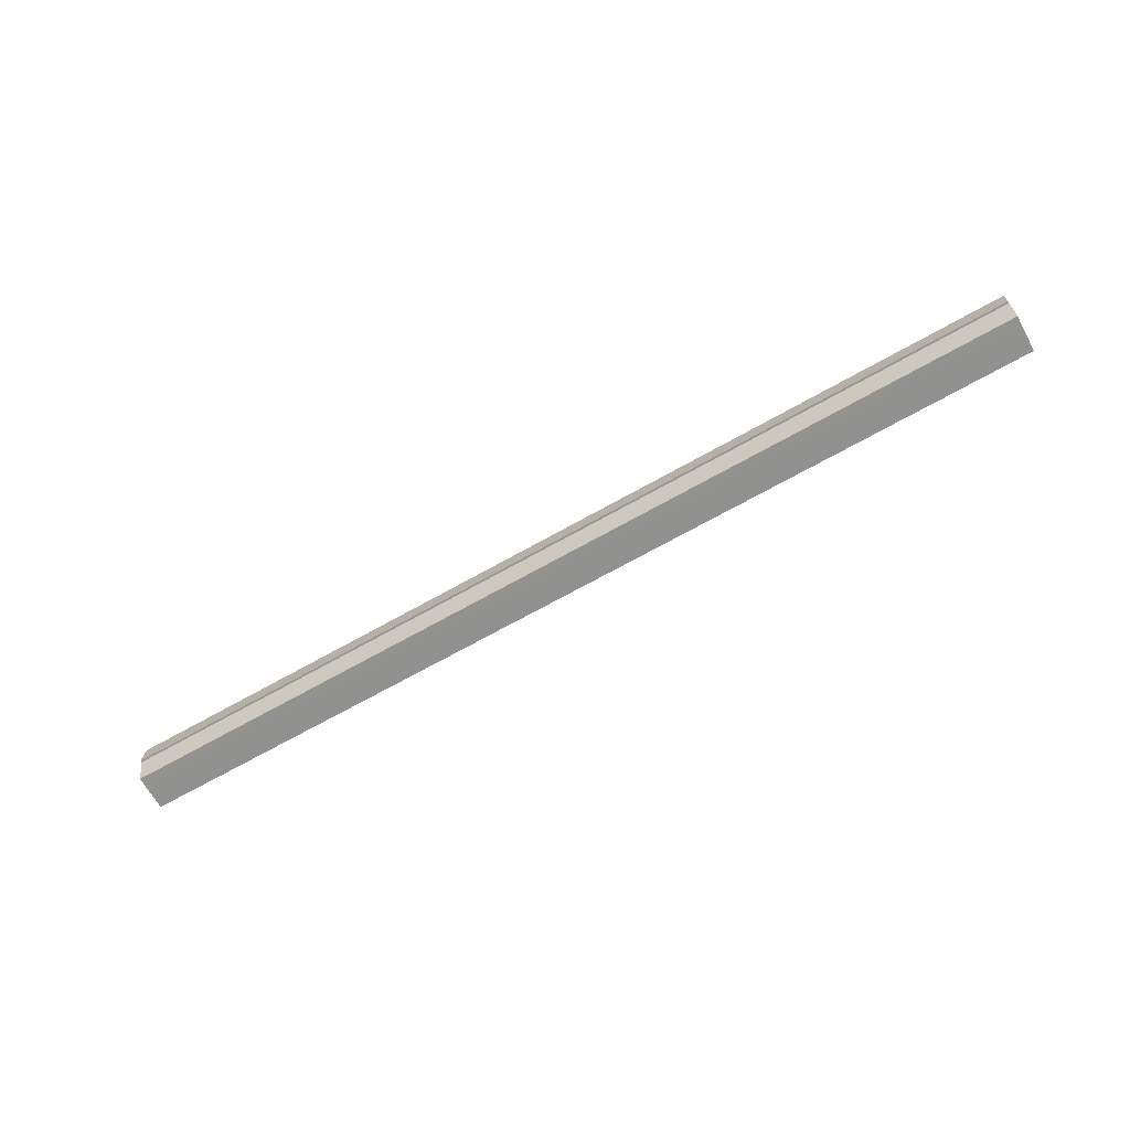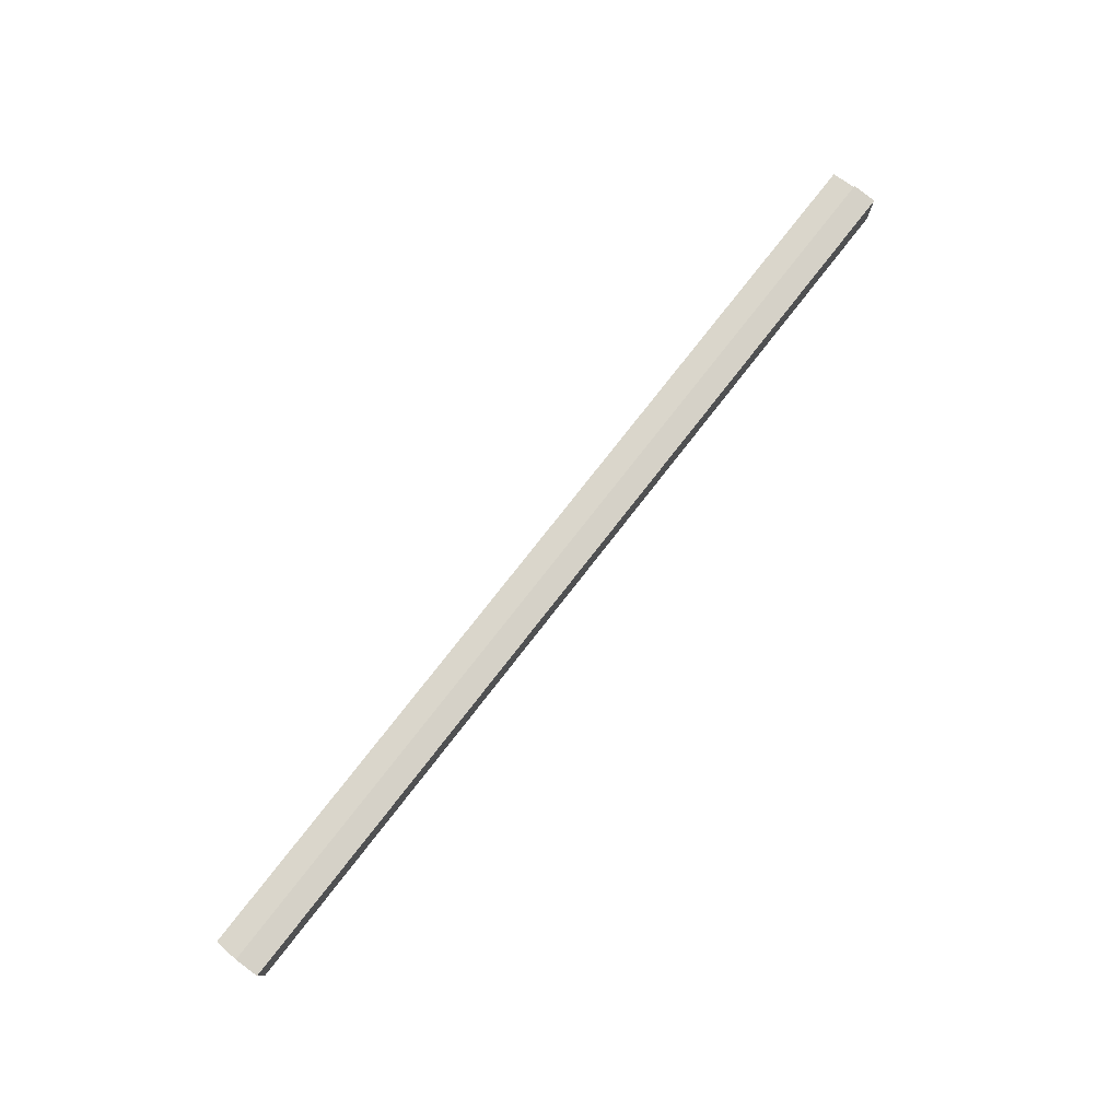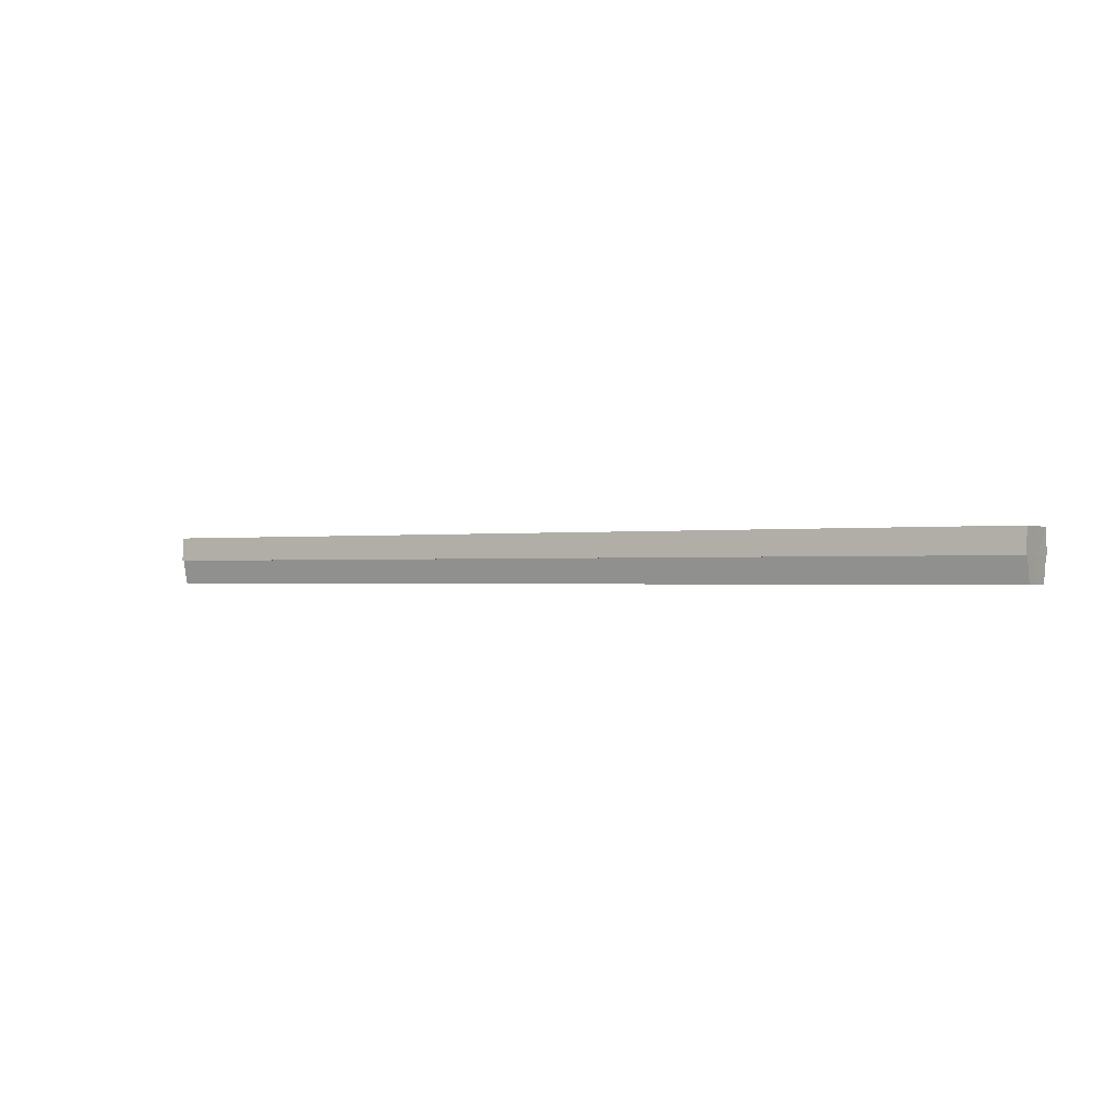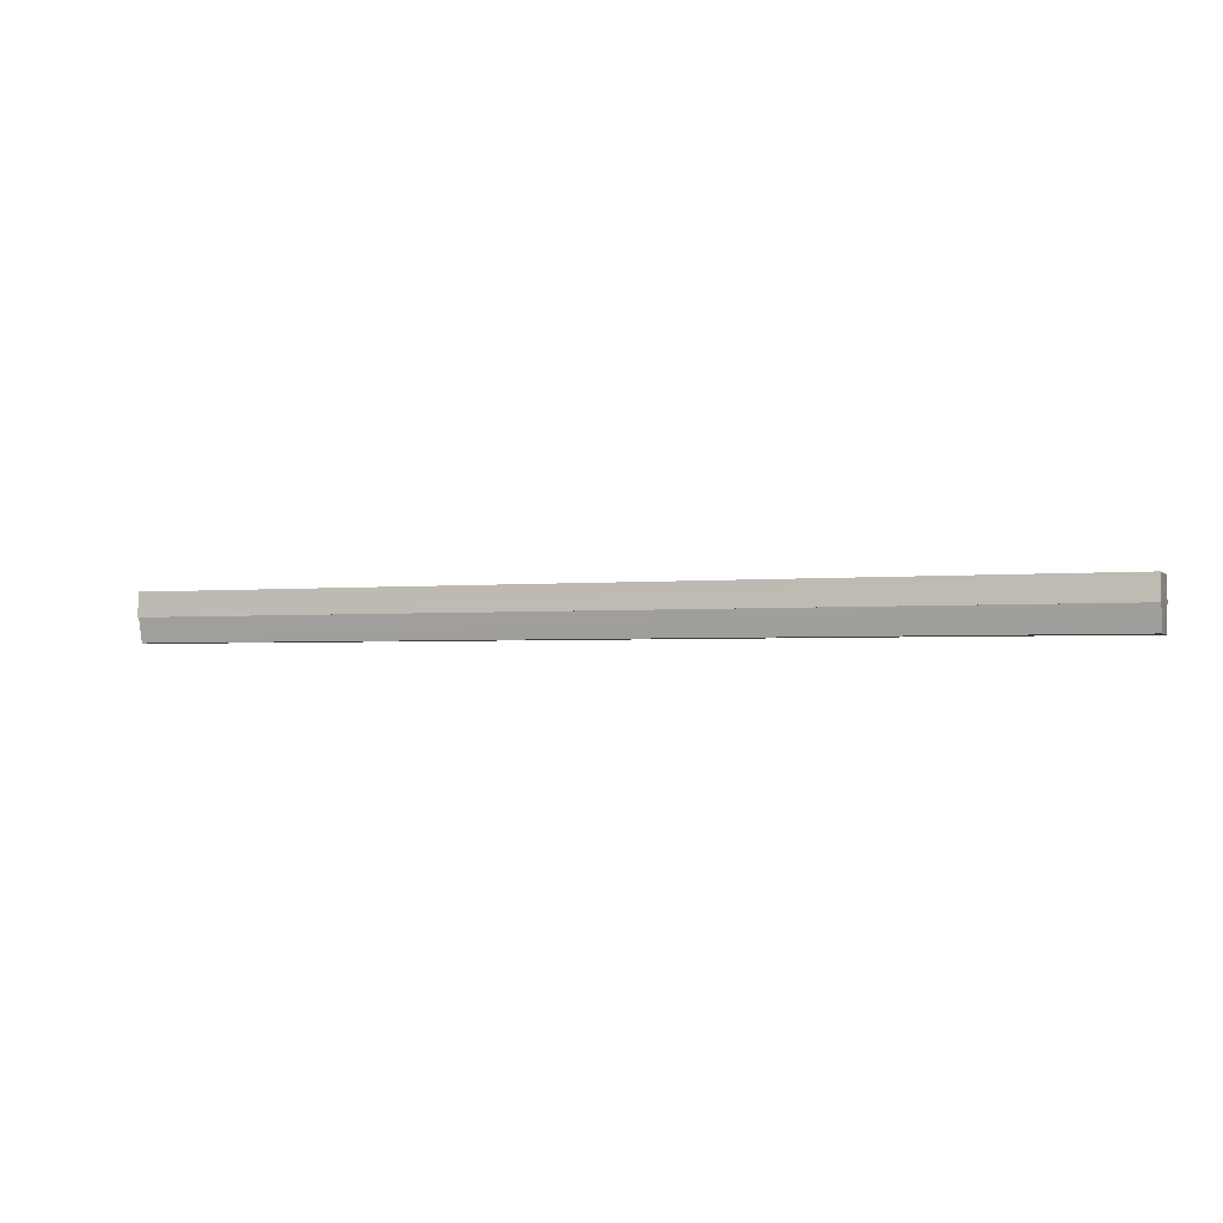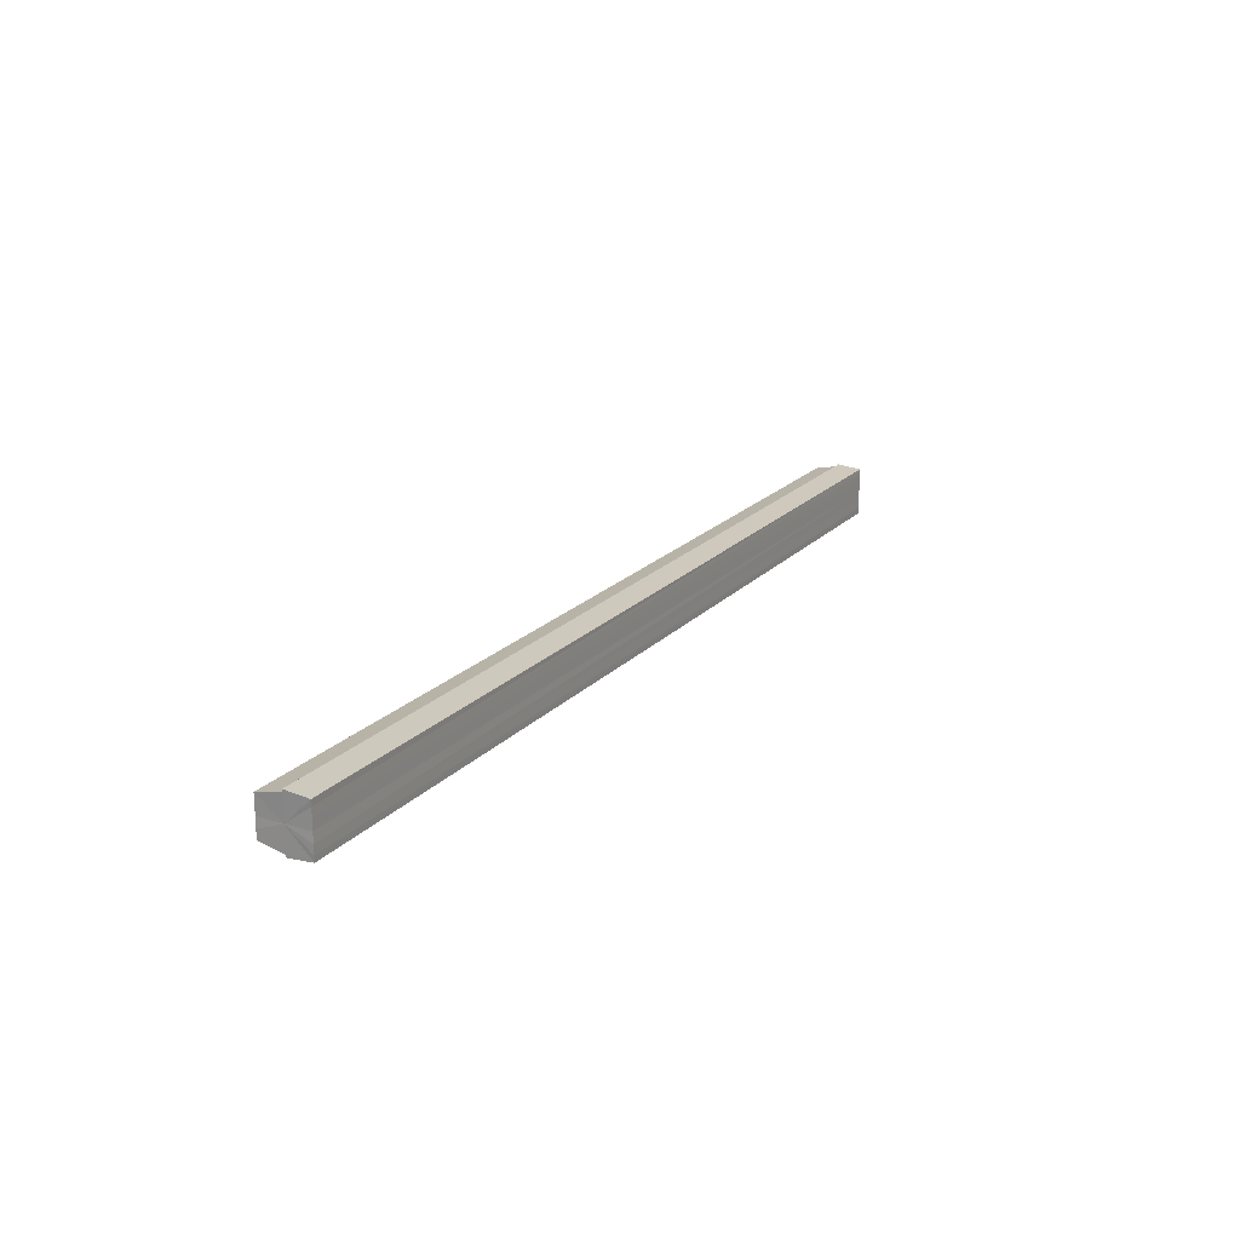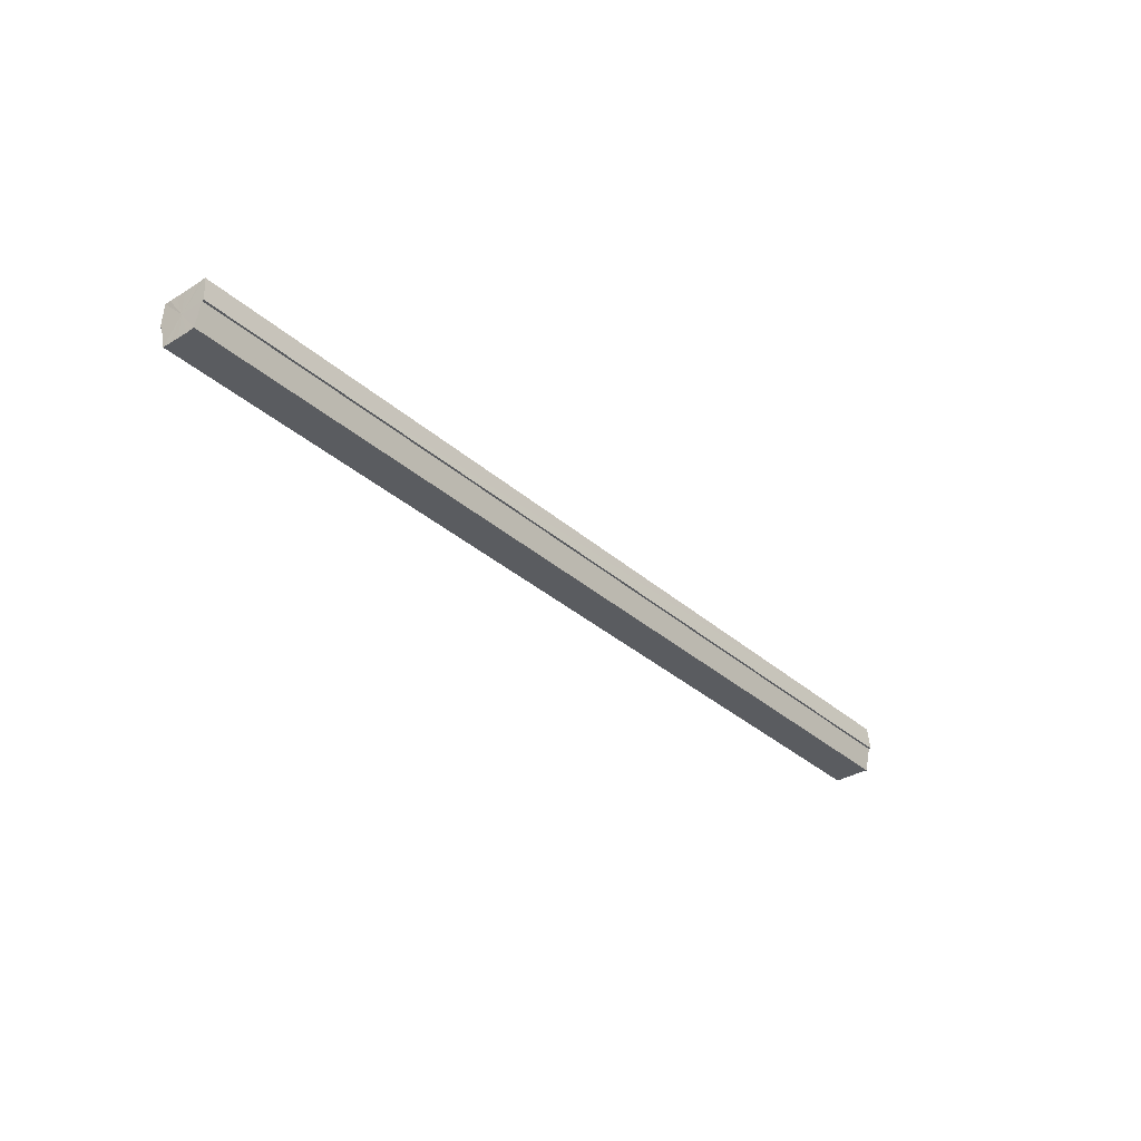
<metadata>
{"format":"obj","ext":"obj","renderer":"f3d","projection":"perspective","resolution":1024,"background":"white","views":[{"elev":-66.2,"azim":-151.1,"up":"+Y"},{"elev":78.0,"azim":127.9,"up":"+Z"},{"elev":-0.6,"azim":32.4,"up":"+Y"},{"elev":-2.1,"azim":-159.7,"up":"+Y"},{"elev":20.6,"azim":118.8,"up":"+Z"},{"elev":-34.2,"azim":129.4,"up":"+Y"}]}
</metadata>
<code>
o 30179
v 2218 1875 6.179
v 2218 1875 6.175
v 2218 1875 6.186
v 2218 1875 6.171
v 2218 1875 6.182
v 2218 1875 6.169
v 2218 1875 6.178
v 2218 1875 6.183
v 2218 1875 6.19
v 2218 1875 6.186
v 2218 1875 6.193
v 2218 1875 6.189
v 2218 1875 6.196
v 2218 1875 6.196
v 2218 1875 6.189
v 2218 1875 6.19
v 2218 1875 6.196
v 2218 1875 6.186
v 2218 1875 6.175
v 2218 1875 6.182
v 2218 1875 6.171
v 2218 1875 6.178
v 2218 1875 6.19
v 2218 1875 6.179
v 2218 1875 6.193
v 2218 1875 6.183
v 2218 1875 6.196
v 2218 1875 6.186
v 2218 1875 6.169
v 2218 1875 6.176
v 2218 1875 6.168
v 2218 1875 6.176
v 2218 1875 6.168
v 2218 1875 6.175
v 2218 1875 6.186
v 2218 1875 6.176
v 2218 1875 6.178
v 2218 1875 6.182
v 2218 1875 6.186
v 2218 1875 6.19
v 2218 1875 6.193
v 2218 1875 6.196
v 2218 1875 6.196
v 2218 1875 6.178
v 2218 1875 6.176
v 2218 1875 6.182
v 2218 1875 6.186
v 2218 1875 6.19
v 2218 1875 6.193
v 2218 1875 6.196
v 2218 1875 6.168
v 2218 1875 6.169
v 2218 1875 6.175
v 2218 1875 6.169
v 2218 1875 6.176
v 2218 1875 6.179
v 2218 1875 6.171
v 2218 1875 6.175
v 2218 1875 6.179
v 2218 1875 6.183
v 2218 1875 6.186
v 2218 1875 6.189
v 2218 1875 6.193
v 2218 1875 6.196
v 2218 1875 6.19
v 2218 1875 6.19
v 2218 1875 6.186
v 2218 1875 6.196
v 2218 1875 6.196
v 2218 1875 6.189
v 2218 1875 6.19
v 2218 1875 6.186
v 2218 1875 6.183
v 2218 1875 6.182
v 2218 1875 6.179
v 2218 1875 6.178
v 2218 1875 6.175
v 2218 1875 6.176
v 2218 1875 6.171
v 2218 1875 6.169
v 2218 1875 6.171
v 2218 1875 6.175
v 2218 1875 6.178
v 2218 1875 6.179
v 2218 1875 6.182
v 2218 1875 6.183
v 2218 1875 6.186
v 2218 1875 6.186
v 2218 1875 6.19
v 2218 1875 6.189
v 2218 1875 6.193
v 2218 1875 6.175
v 2218 1875 6.179
v 2218 1875 6.171
v 2218 1875 6.169
v 2218 1875 6.183
v 2218 1875 6.186
v 2218 1875 6.189
f 1 2 3
f 2 4 5
f 4 6 7
f 8 1 9
f 10 8 11
f 12 10 13
f 14 15 13
f 16 15 17
f 18 19 20
f 20 21 22
f 23 24 18
f 25 26 23
f 27 28 25
f 22 29 30
f 29 31 32
f 32 33 34
f 35 34 36
f 35 36 37
f 35 37 38
f 35 38 39
f 35 39 40
f 35 40 41
f 35 41 42
f 35 42 43
f 35 44 45
f 35 46 44
f 35 47 46
f 35 48 47
f 35 49 48
f 35 50 49
f 51 52 53
f 53 54 55
f 56 54 33
f 56 57 54
f 56 58 57
f 56 59 58
f 56 60 59
f 56 61 60
f 56 62 61
f 63 62 64
f 56 65 62
f 66 67 63
f 68 65 69
f 70 71 68
f 72 73 66
f 74 75 72
f 76 77 74
f 78 79 76
f 80 81 78
f 81 82 83
f 82 84 85
f 84 86 87
f 86 88 89
f 88 90 91
f 56 92 93
f 56 94 92
f 56 95 94
f 56 93 96
f 56 96 97
f 56 97 98

</code>
